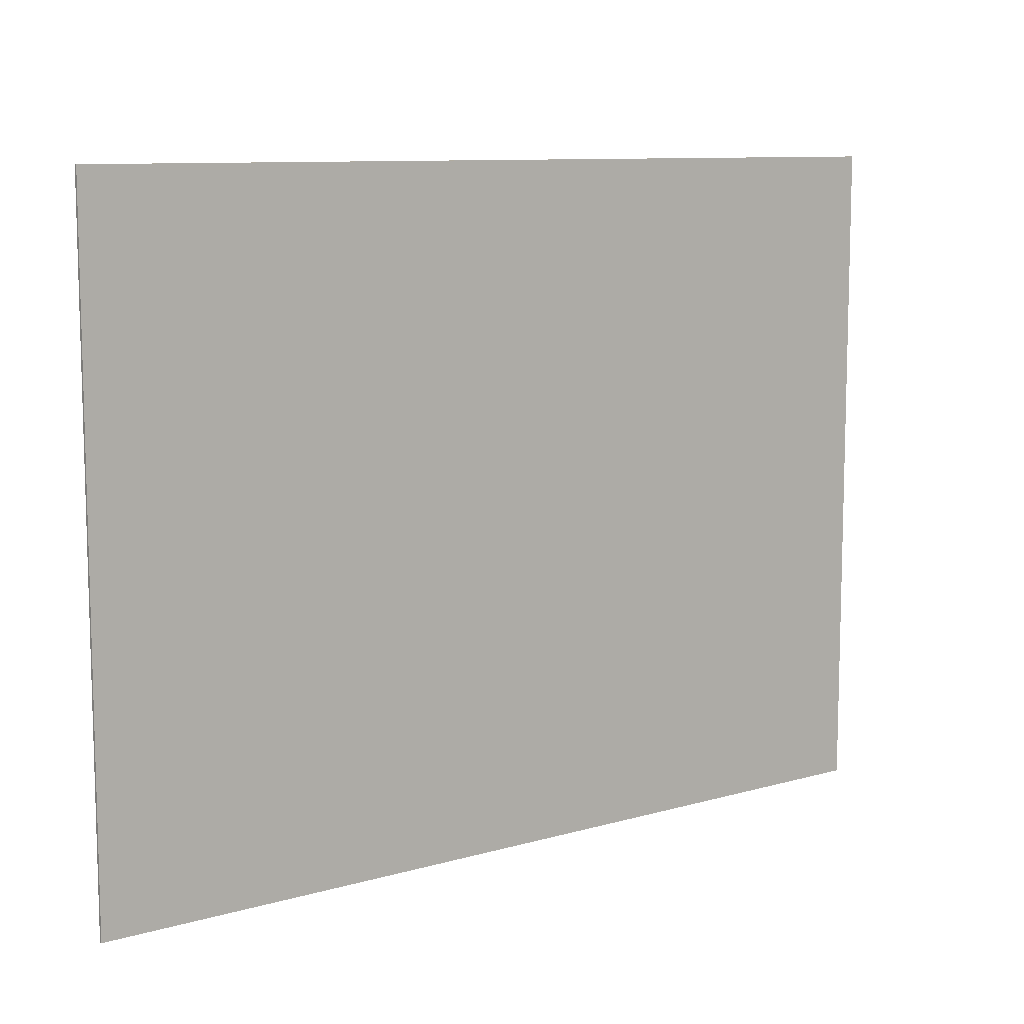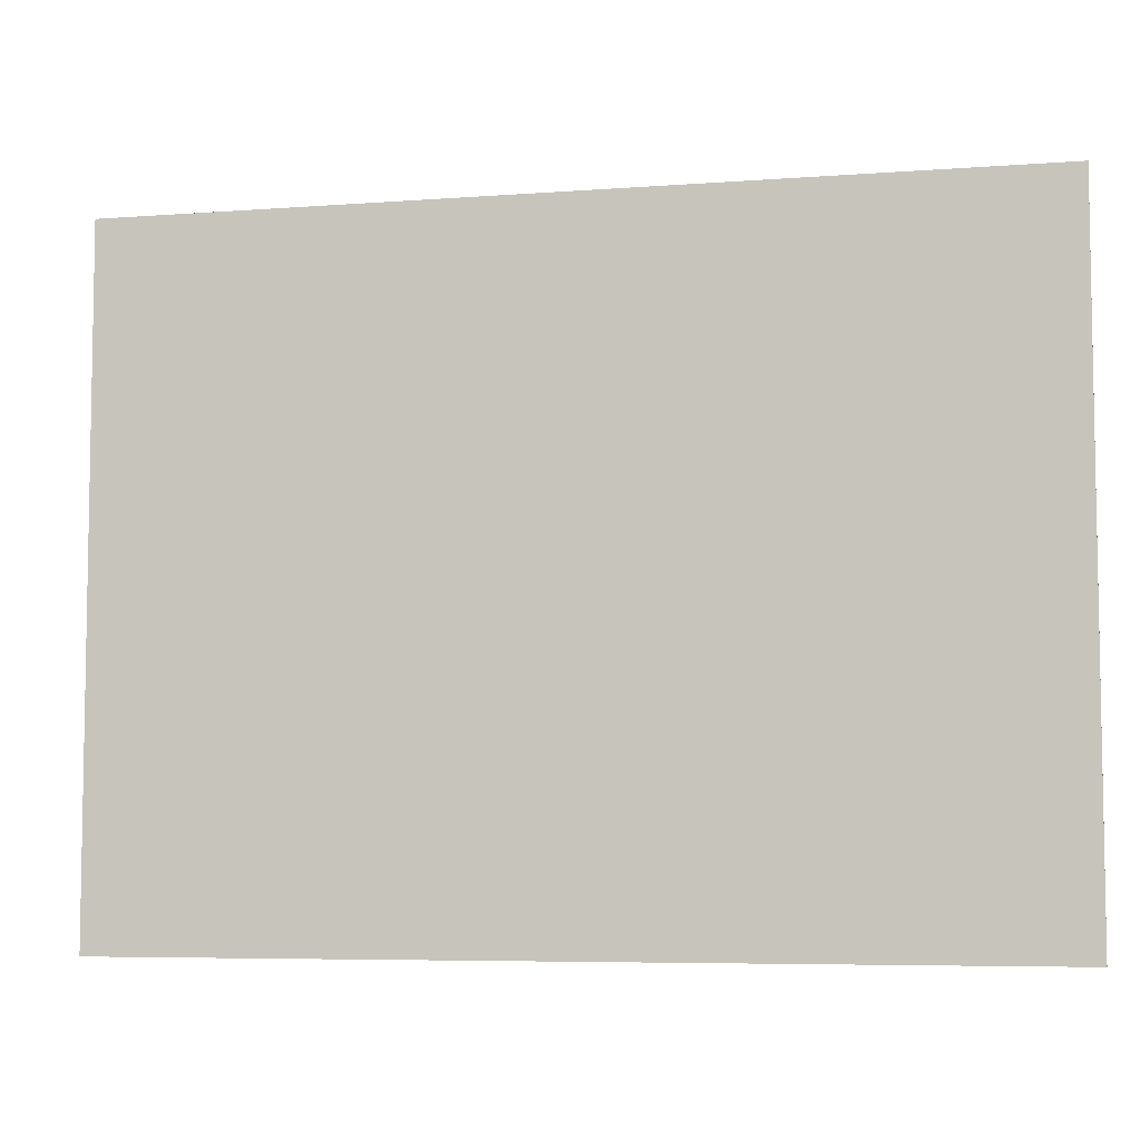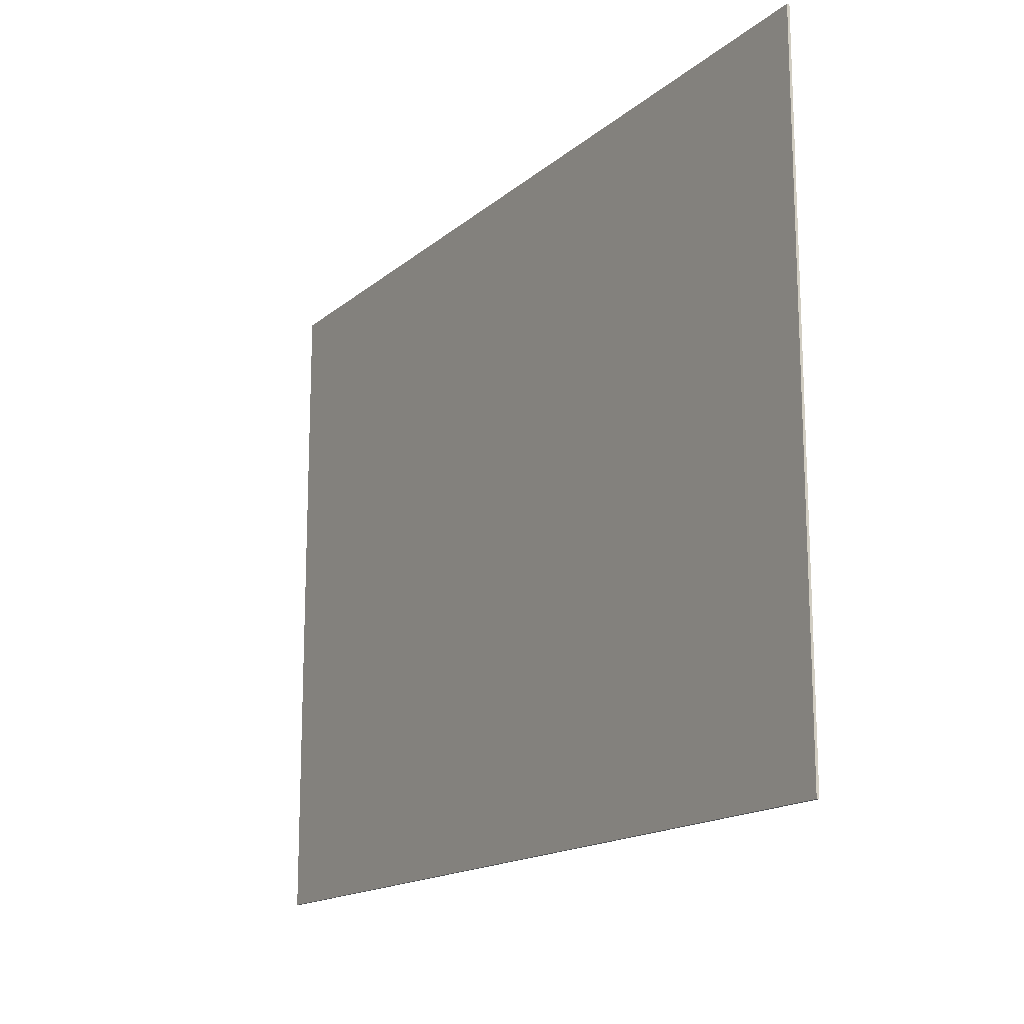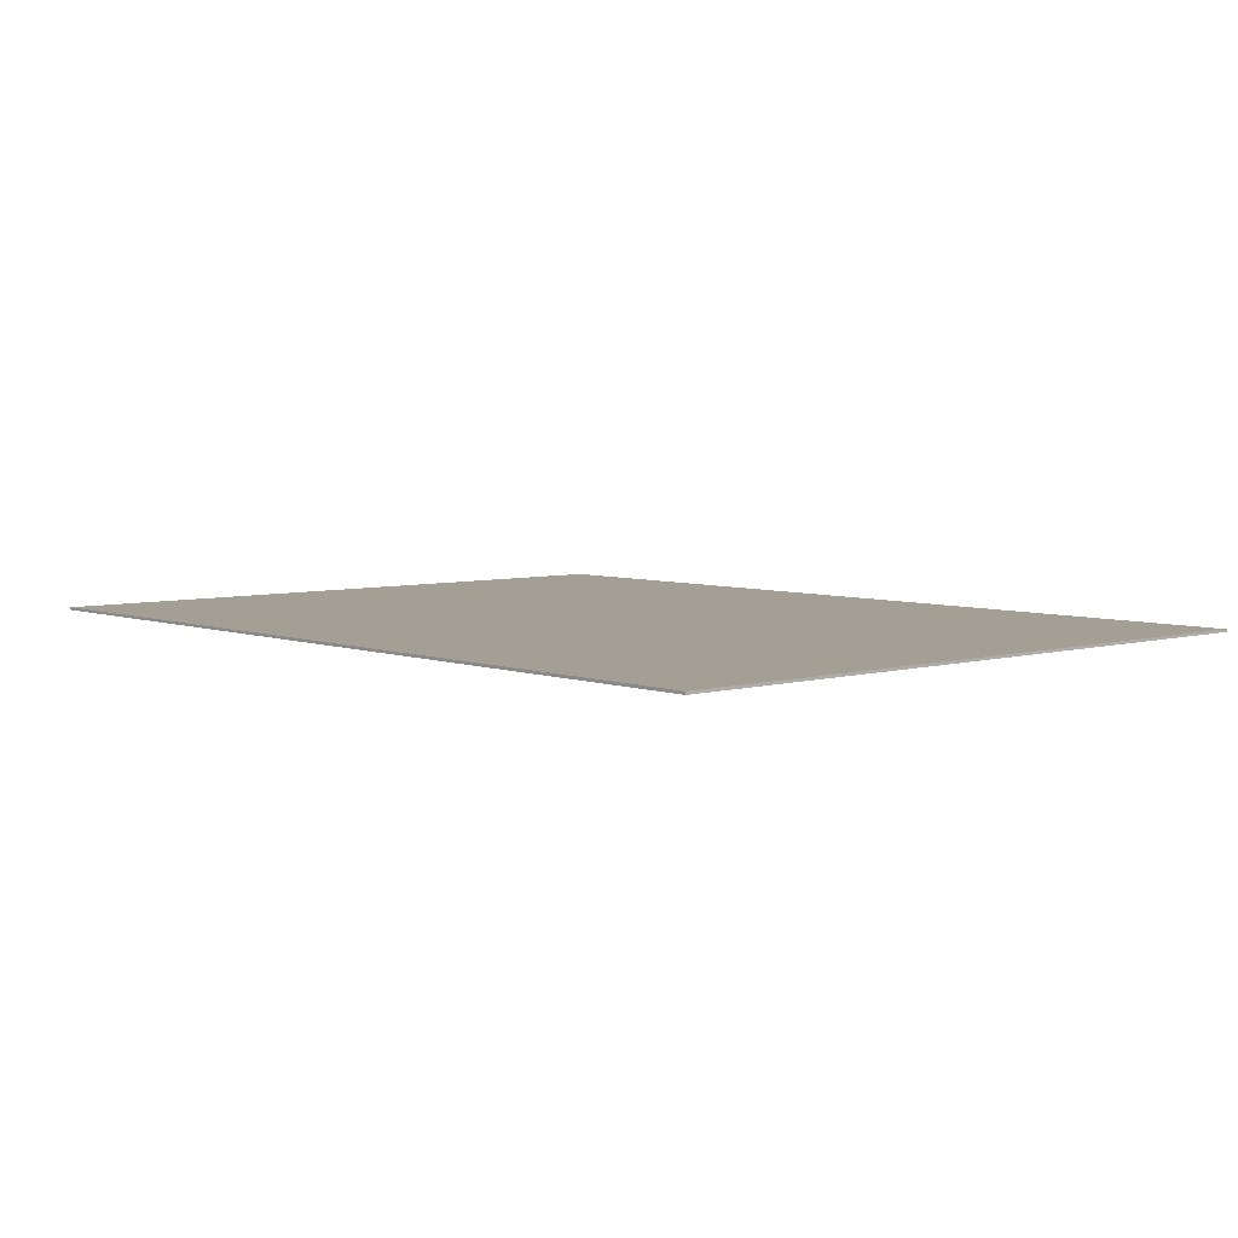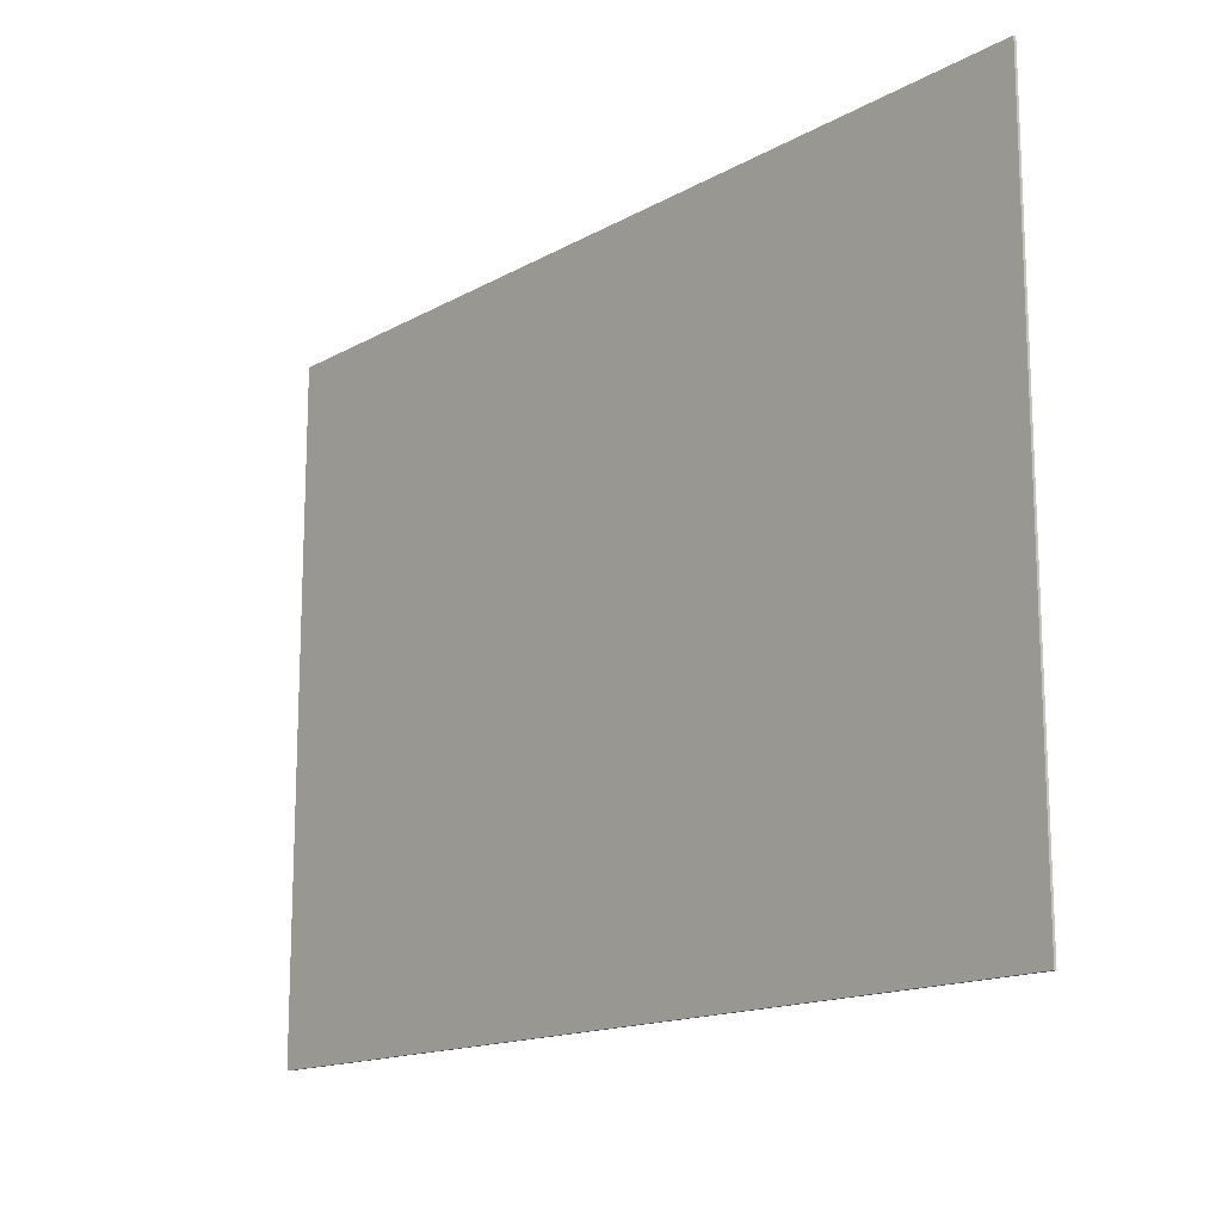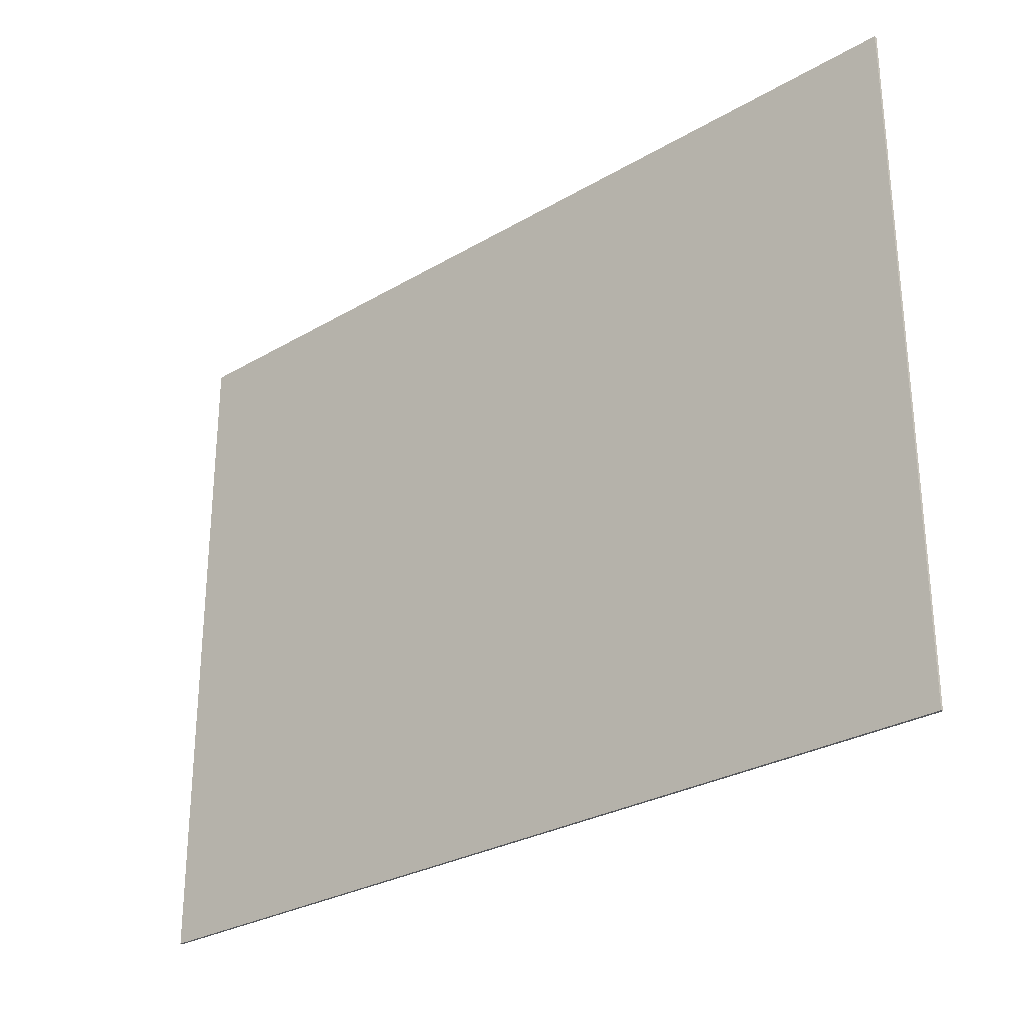
<metadata>
{"format":"obj","ext":"obj","renderer":"f3d","projection":"perspective","resolution":1024,"background":"white","views":[{"elev":9.7,"azim":-36.7,"up":"+Z"},{"elev":-6.3,"azim":12.7,"up":"+Z"},{"elev":-15.9,"azim":58.7,"up":"+Z"},{"elev":5.4,"azim":48.3,"up":"+Y"},{"elev":-15.2,"azim":49.6,"up":"+Z"},{"elev":-28.3,"azim":-138.3,"up":"+Z"}]}
</metadata>
<code>
v -12 0.07 9
v 12 0.07 9
v 12 0.07 -9
v -12 0.07 -9
v -12 0 9
v 12 0 9
v 12 0 -9
v -12 0 -9
f 1 2 3 4
f 8 7 6 5
f 1 5 6 2
f 2 6 7 3
f 3 7 8 4
f 4 8 5 1

</code>
